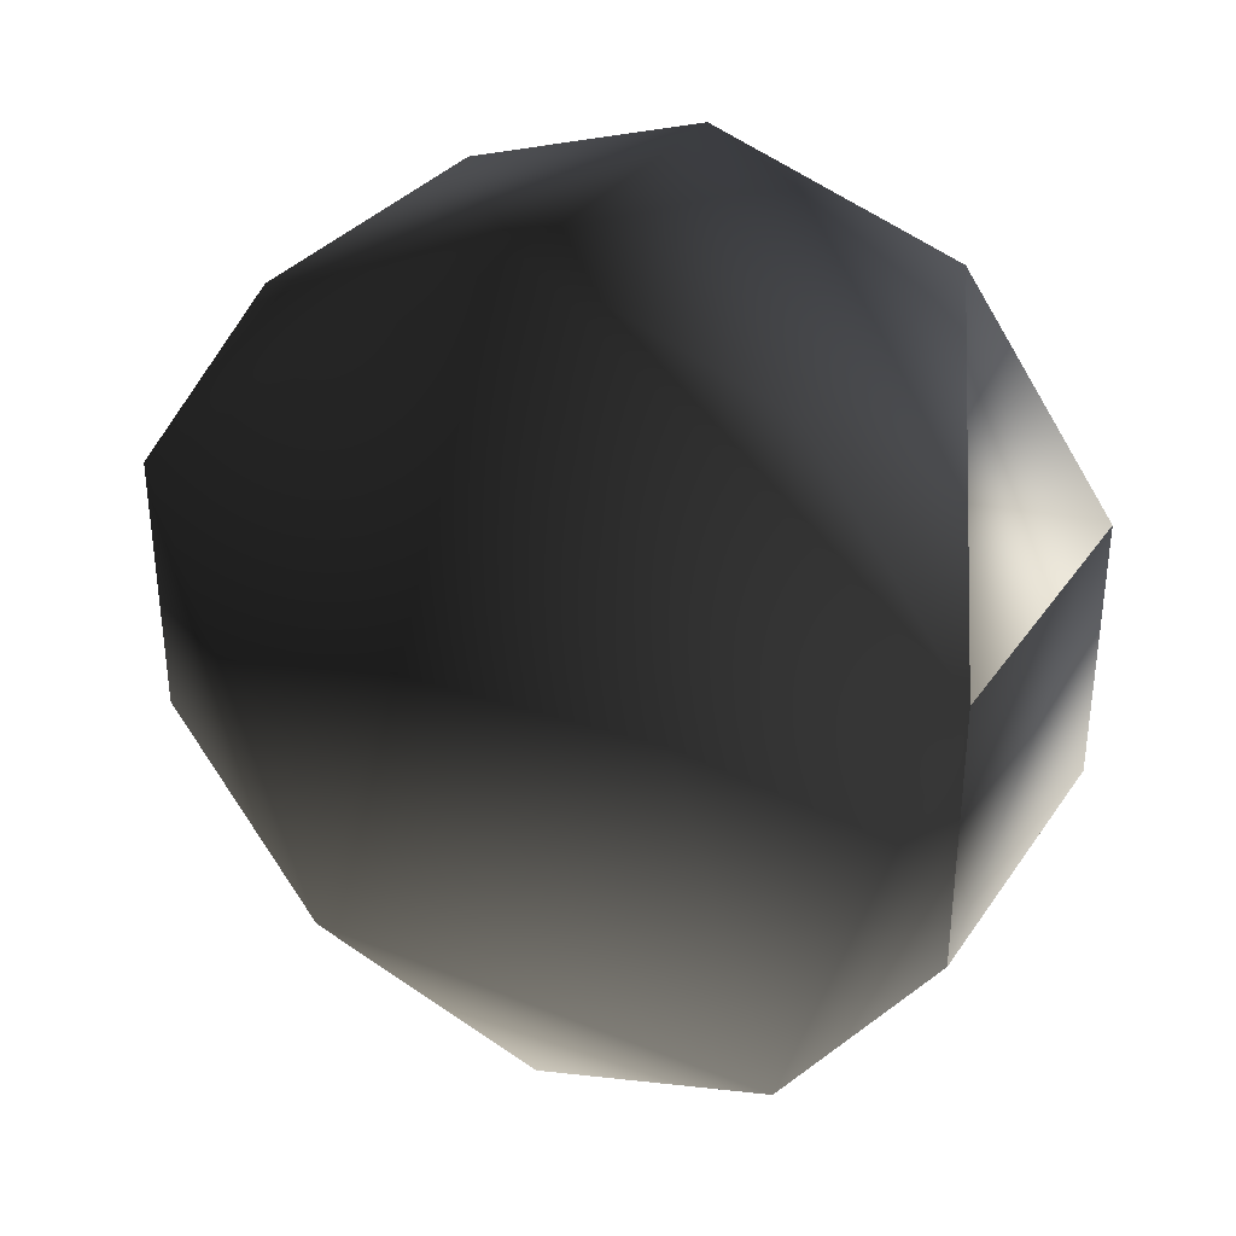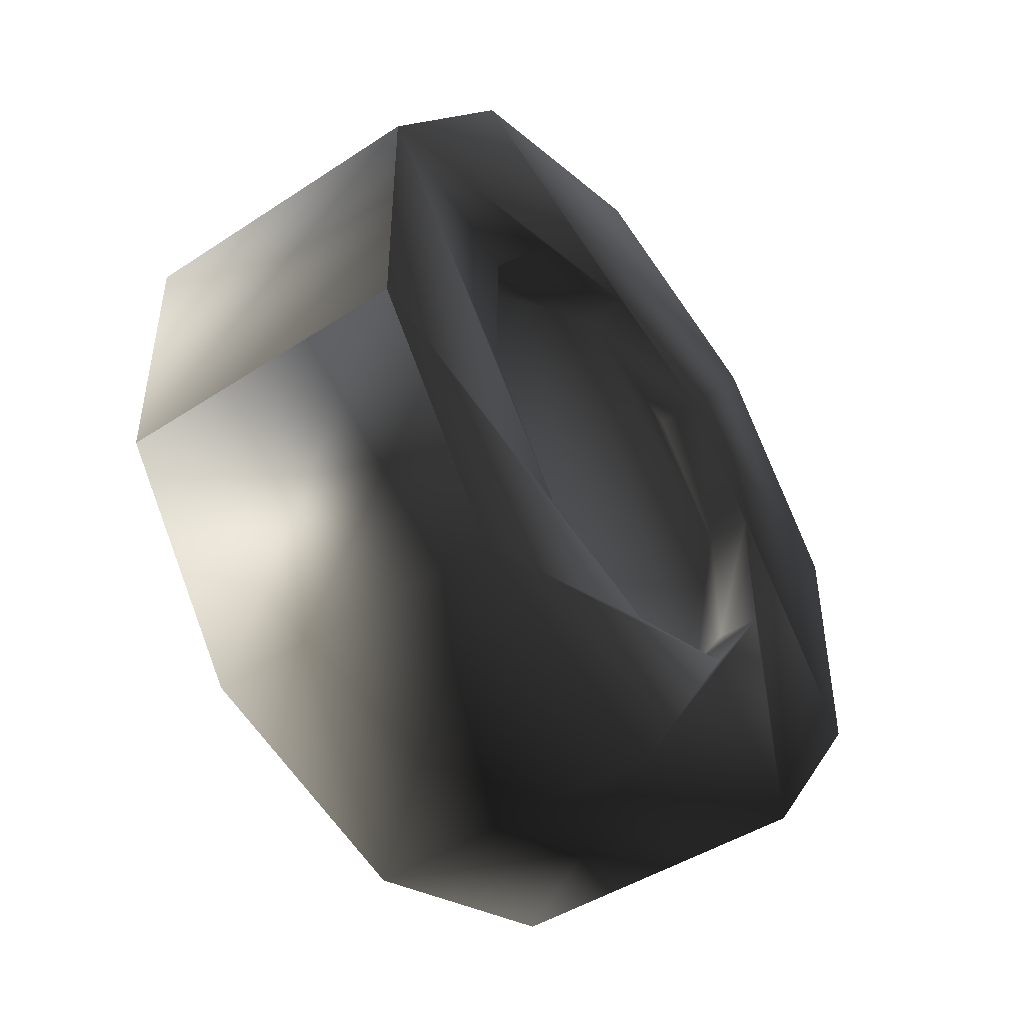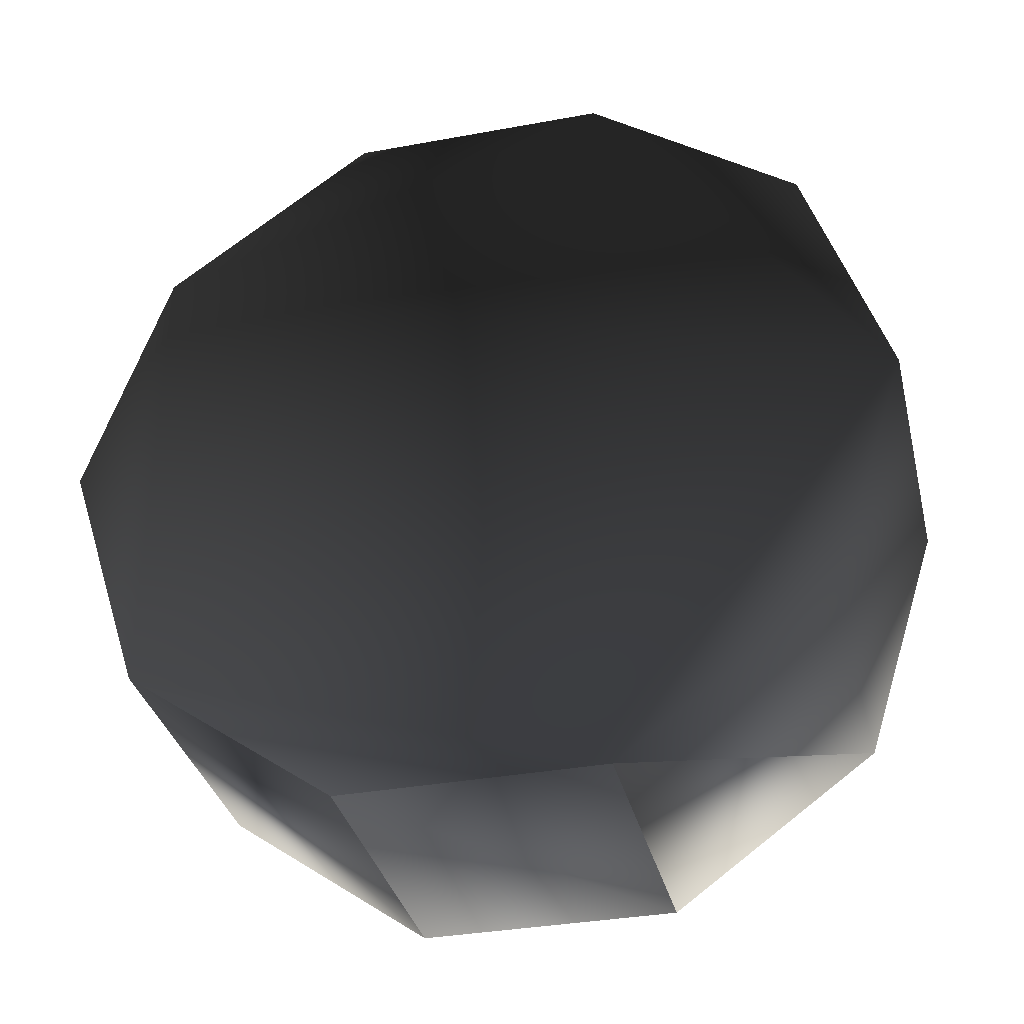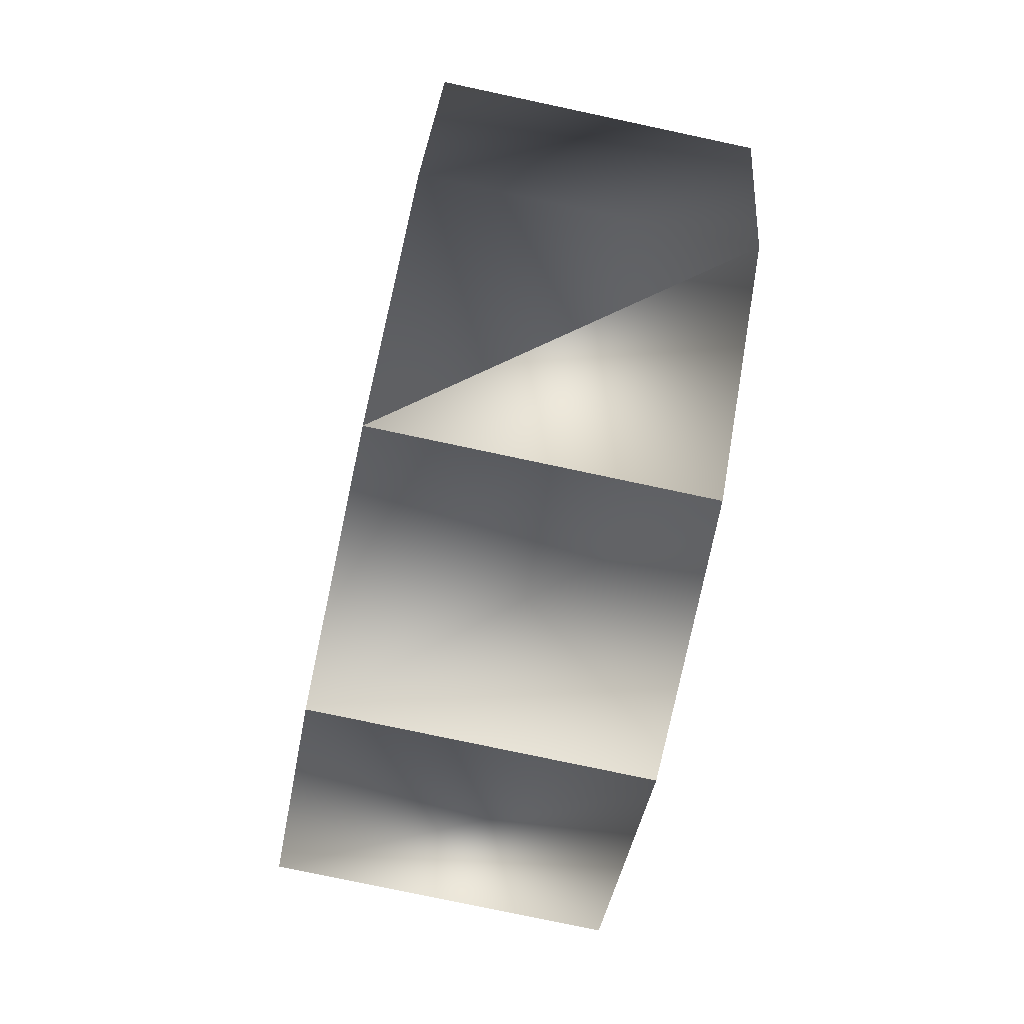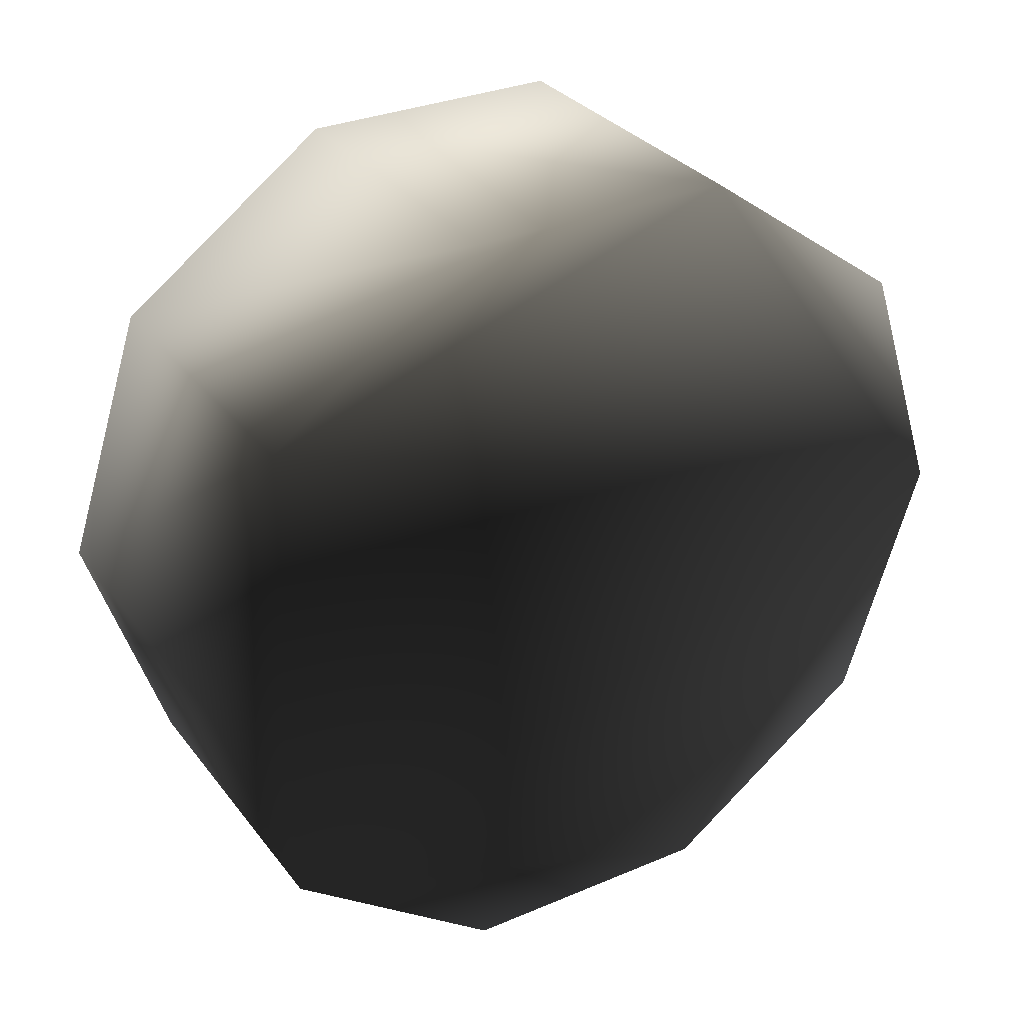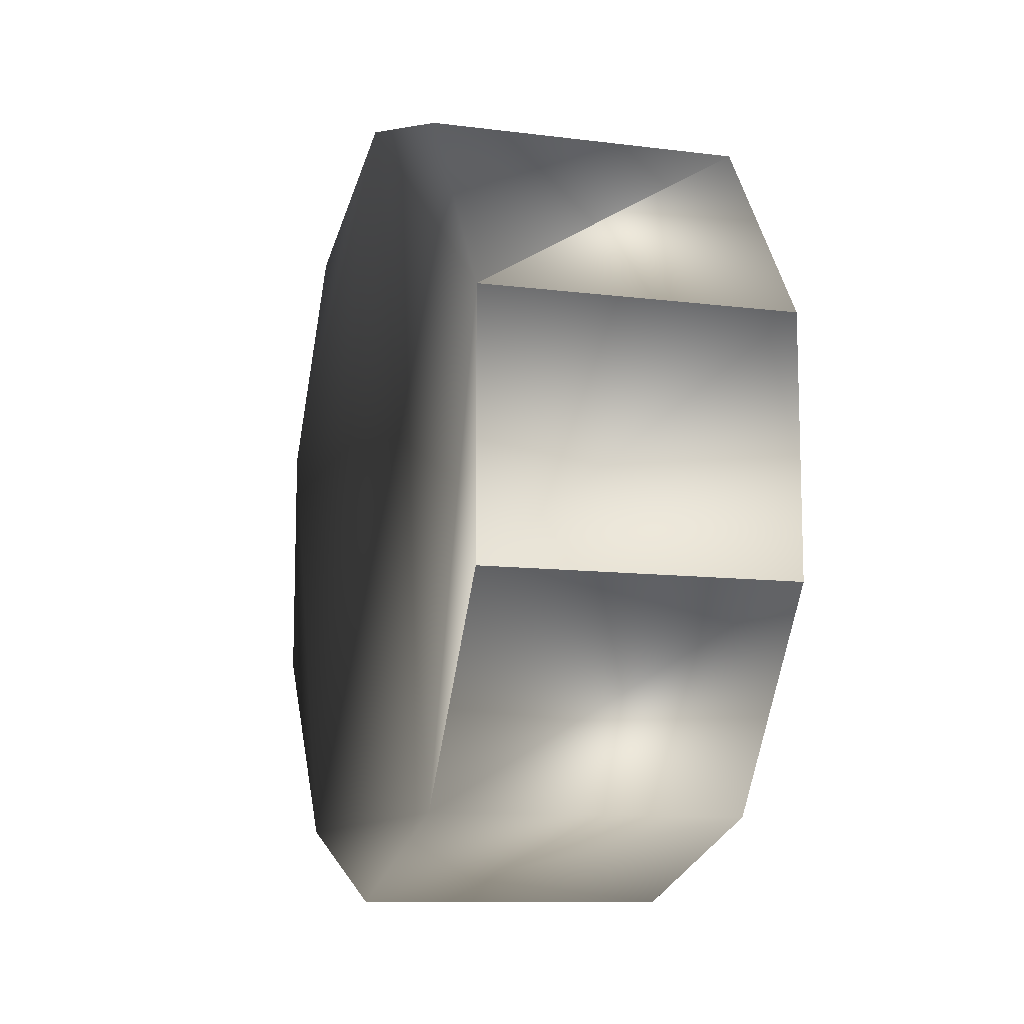
<metadata>
{"format":"obj","ext":"obj","renderer":"f3d","projection":"perspective","resolution":1024,"background":"white","views":[{"elev":32.2,"azim":-60.8,"up":"+Z"},{"elev":-45.4,"azim":37.1,"up":"+Z"},{"elev":-35.0,"azim":-76.3,"up":"+Y"},{"elev":-78.1,"azim":-12.0,"up":"+Y"},{"elev":31.4,"azim":-121.0,"up":"+Y"},{"elev":-10.8,"azim":-17.4,"up":"+Z"}]}
</metadata>
<code>
o Mesh_0032.rip
v -0.1101 0.1926 -0.2651
v -0.1101 -0 0.3276
v -0.1101 0.3116 0.1012
v 0.1376 0.1926 0.2651
v -0.1101 0.1926 0.2651
v -0.1101 -0 0.3276
v 0.1376 0.3116 0.1012
v -0.1101 0.3116 0.1012
v 0.1376 0.3116 -0.1012
v -0.1101 0.3116 -0.1012
v -0.1101 0.3116 0.1012
v 0.1376 0.1926 -0.2651
v -0.1101 0.1926 -0.2651
v 0.1376 0 -0.3276
v -0.1101 0 -0.3276
v 0.1376 -0.1926 -0.2651
v -0.1101 -0.1926 -0.2651
v 0.1376 -0.3116 -0.1012
v -0.1101 -0.3116 -0.1012
v 0.1376 -0.3116 0.1012
v -0.1101 -0.3116 0.1012
v 0.1376 -0.1926 0.2651
v -0.1101 -0.1926 0.2651
v 0.1376 -0 0.3276
v 0.1376 0.1926 0.2651
v 0.1376 0.1129 0.1554
v 0.1376 0.3116 0.1012
v 0.1376 0.3116 -0.1012
v 0.1376 0.3116 0.1012
v 0.1376 -0 0.192
v 0.1376 -0.1926 0.2651
v 0.1376 -0.3116 0.1012
v 0.1376 0.1826 0.05935
v 0.1376 0.3116 -0.1012
v 0.1376 0.1926 -0.2651
v 0.1376 0.3116 -0.1012
v 0.1376 0.1826 -0.05935
v 0.1376 0.1926 -0.2651
v 0.1376 0 -0.3276
v 0.1376 0.1926 -0.2651
v 0.1376 0.1129 -0.1554
v 0.1376 0 -0.3276
v 0.1376 -0.1926 -0.2651
v 0.1376 0 -0.3276
v 0.1376 0 -0.192
v 0.1376 -0.1926 -0.2651
v 0.1376 -0.3116 -0.1012
v 0.1376 -0.1926 -0.2651
v 0.1376 -0.1129 -0.1554
v 0.1376 -0.3116 -0.1012
v 0.1376 -0.3116 0.1012
v 0.1376 -0.3116 -0.1012
v 0.1376 -0.1826 -0.05935
v 0.1376 -0.3116 0.1012
v 0.1376 -0.1826 0.05935
v 0.1376 -0.3116 0.1012
v 0.1376 -0.1129 0.1554
v 0.1376 -0.3116 0.1012
v 0.1376 -0.3116 0.1012
v 0.1017 -0 0.192
v 0.1017 0.1129 -0.1554
v 0.1017 0.1826 0.05935
v 0.1017 -0.1129 0.1554
v 0.1017 0.1129 0.1554
v 0.1017 0.1826 -0.05935
v 0.1017 0 -0.192
v 0.1017 -0.1129 -0.1554
v 0.1017 -0.1826 -0.05935
v 0.1017 -0.1826 0.05935
v -0.1101 -0 0.3276
v -0.1101 -0.3116 0.1012
v -0.1101 -0.1926 0.2651
v -0.1101 -0.3116 0.1012
v -0.1101 -0.1926 -0.2651
v -0.1101 -0.3116 -0.1012
v -0.1101 -0.1926 -0.2651
v -0.1101 0.1926 -0.2651
v -0.1101 0 -0.3276
v -0.1101 0.1926 -0.2651
v -0.1101 0.3116 0.1012
v -0.1101 0.3116 -0.1012
v -0.1101 0.3116 0.1012
v -0.1101 -0 0.3276
v -0.1101 0.1926 0.2651
v -0.1101 -0 0.3276
v -0.1101 -0.1926 -0.2651
v -0.1101 -0.3116 0.1012
v -0.1101 -0 0.3276
v -0.1101 0.1926 -0.2651
v -0.1101 -0.1926 -0.2651
v 0.1376 -0 0.3276
v 0.1376 0.1926 0.2651
v 0.1376 0.1926 0.2651
v 0.1376 0.3116 0.1012
v 0.1376 0.3116 0.1012
v 0.1376 -0.1926 0.2651
v 0.1376 -0.1926 0.2651
v 0.1376 -0 0.3276
v 0.1376 -0 0.3276
v 0.1376 -0.3116 -0.1012
v -0.1101 -0.3116 -0.1012
v 0.1376 -0.3116 0.1012
v -0.1101 -0.3116 0.1012
f 1 2 3
f 4 5 6
f 7 8 5
f 9 10 11
f 12 13 10
f 14 15 13
f 16 17 15
f 18 19 17
f 22 23 21
f 24 6 23
f 25 26 27
f 26 28 29
f 30 31 32
f 33 34 26
f 33 35 36
f 37 38 33
f 37 39 40
f 41 42 37
f 41 43 44
f 45 46 41
f 45 47 48
f 49 50 45
f 49 51 52
f 53 54 49
f 53 55 56
f 55 57 58
f 57 30 59
f 60 61 62
f 60 30 63
f 64 62 26
f 26 60 64
f 62 65 33
f 62 33 26
f 65 61 37
f 65 37 33
f 61 66 41
f 61 41 37
f 66 67 45
f 66 45 41
f 67 68 49
f 67 49 45
f 68 69 53
f 68 53 49
f 69 63 55
f 69 55 53
f 63 30 57
f 63 57 55
f 70 71 72
f 73 74 75
f 76 77 78
f 79 80 81
f 82 83 84
f 85 86 87
f 88 89 90
f 91 92 6
f 93 94 5
f 95 9 11
f 9 12 10
f 12 14 13
f 14 16 15
f 16 18 17
f 20 96 21
f 97 98 23
f 26 31 30
f 31 25 99
f 26 25 31
f 69 60 63
f 67 69 68
f 61 67 66
f 62 61 65
f 60 62 64
f 67 60 69
f 61 60 67
f 60 26 30
f 102 103 101
f 100 102 101

</code>
